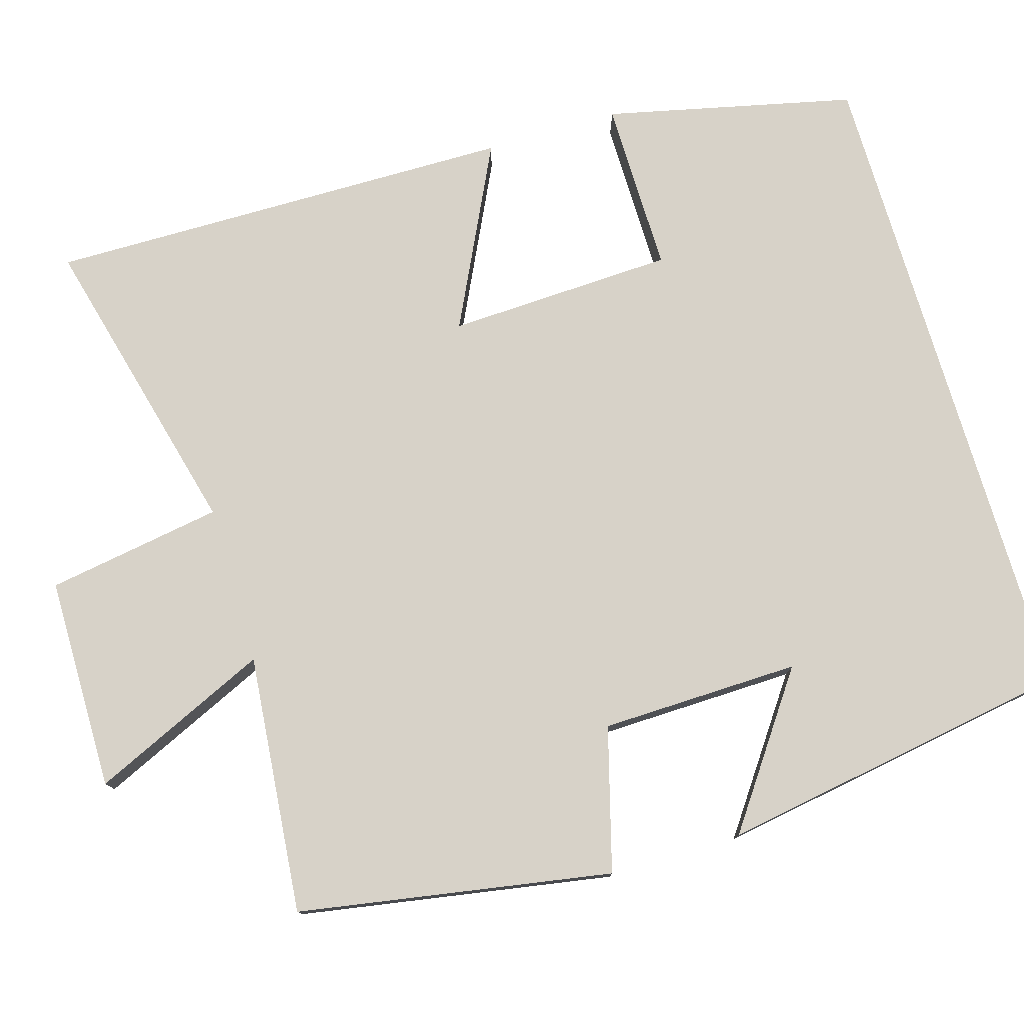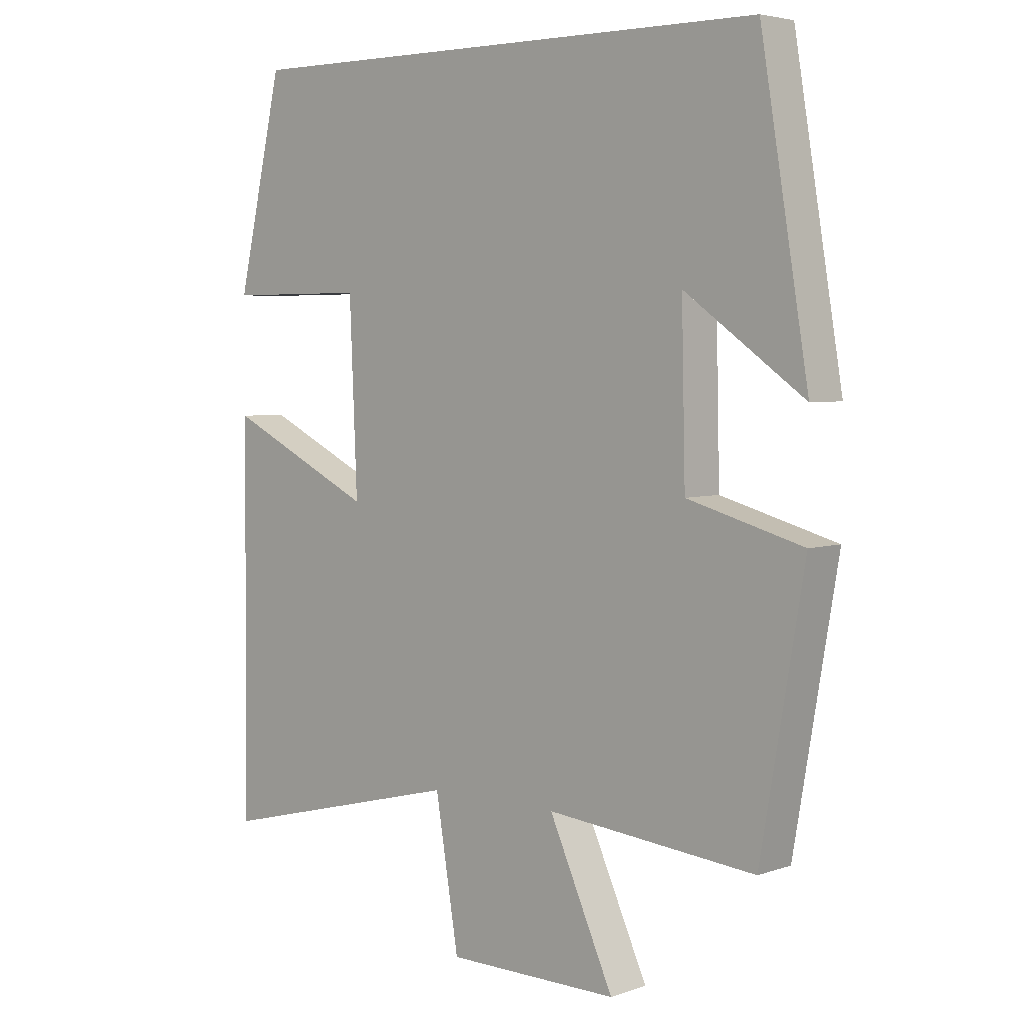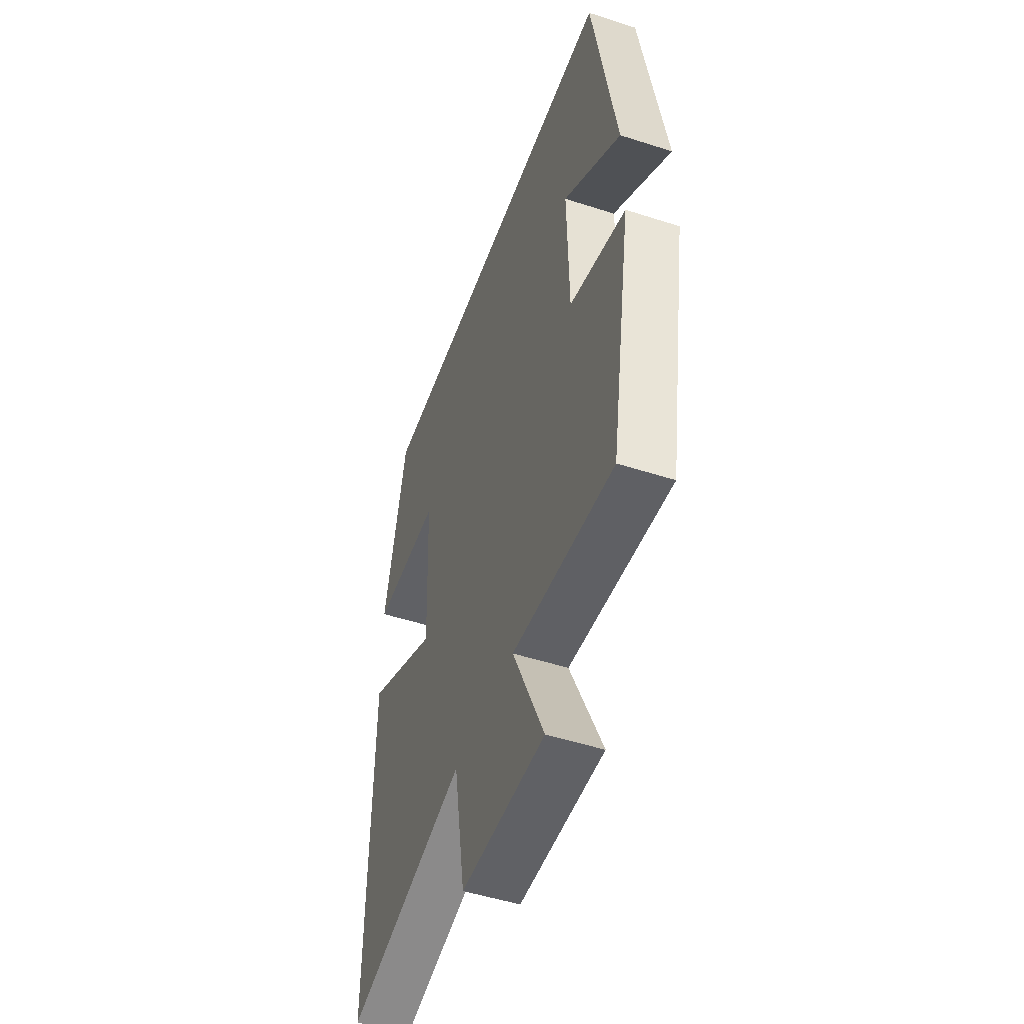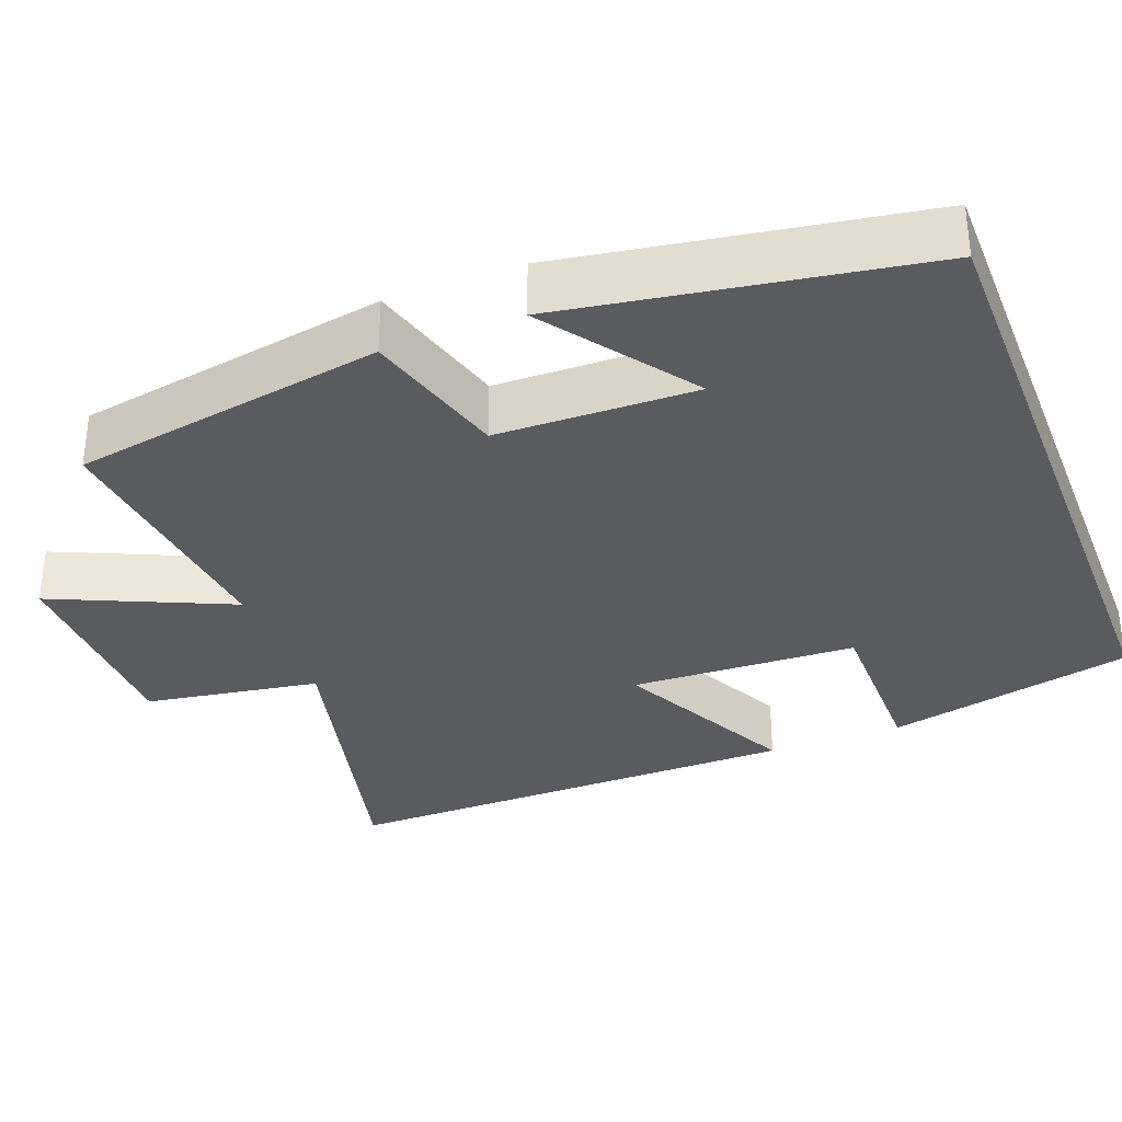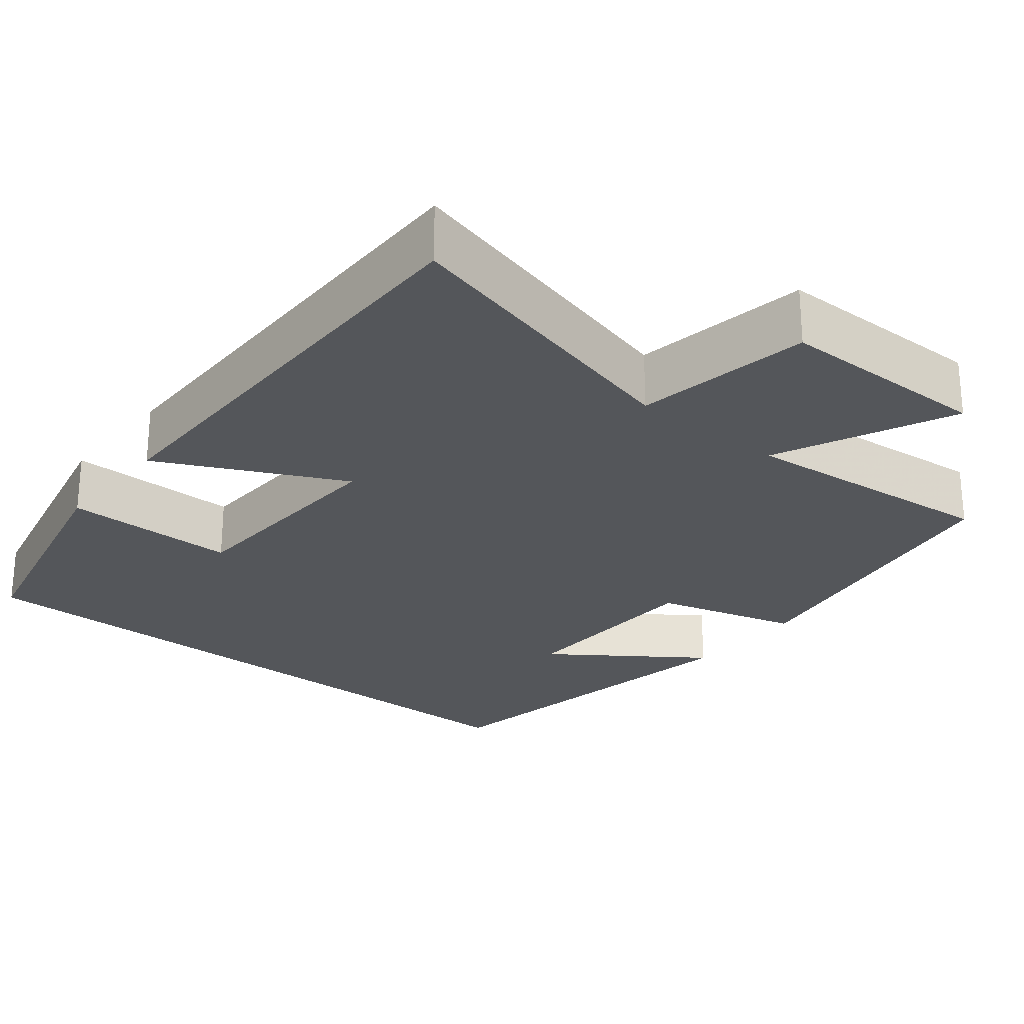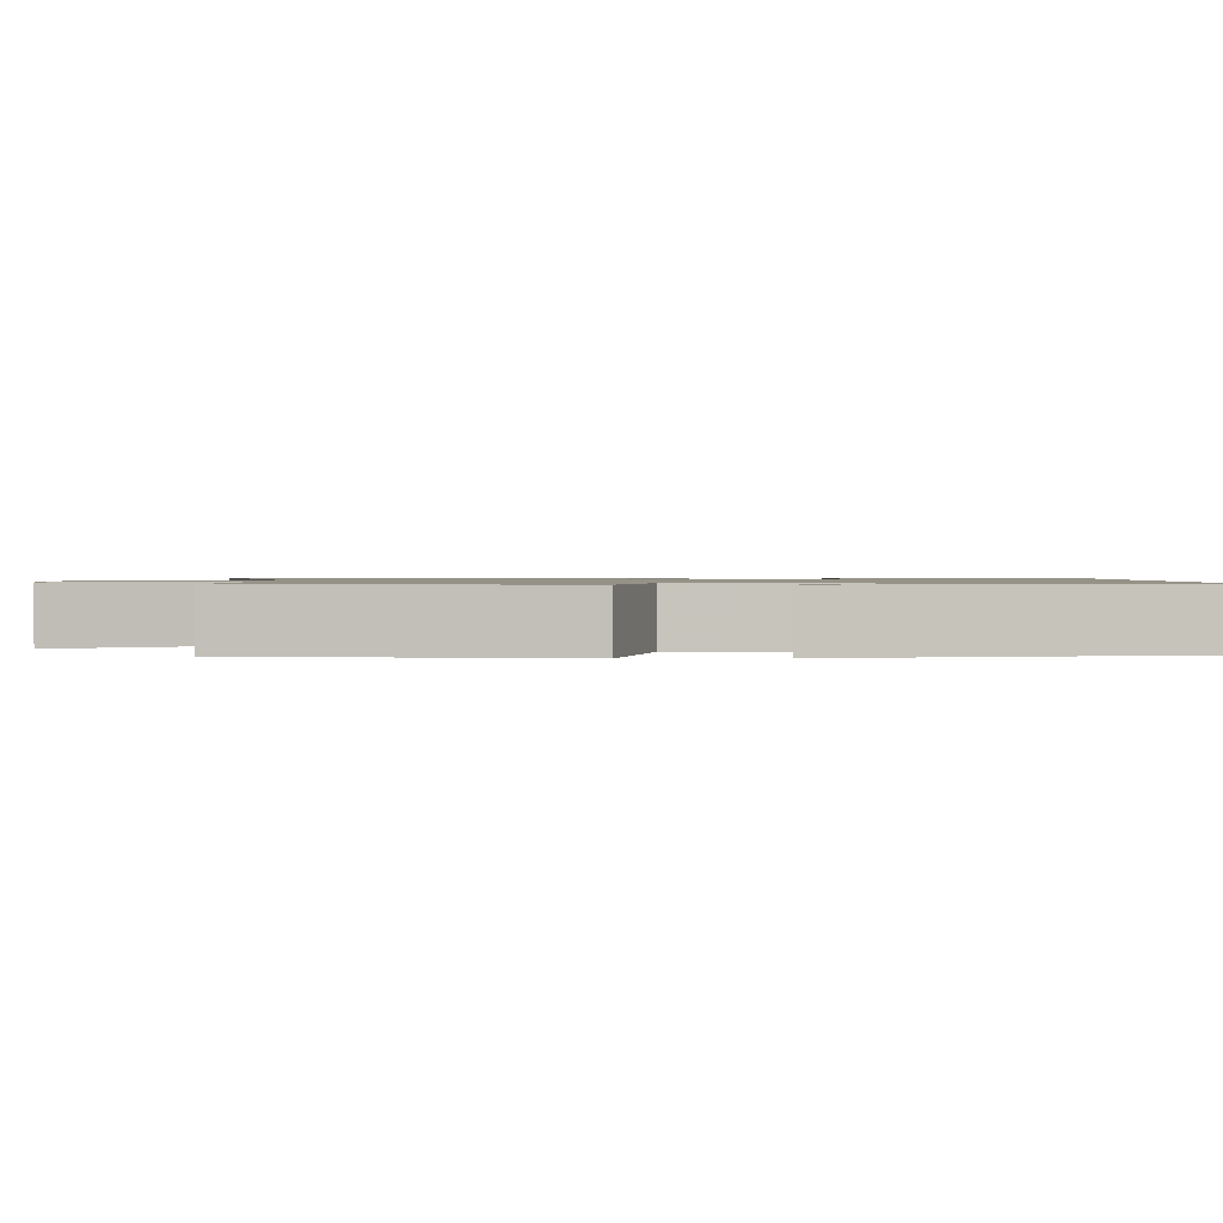
<metadata>
{"format":"obj","ext":"obj","renderer":"f3d","projection":"perspective","resolution":1024,"background":"white","views":[{"elev":77.4,"azim":-106.6,"up":"+Y"},{"elev":4.4,"azim":-137.8,"up":"+Z"},{"elev":-49.9,"azim":-109.6,"up":"+Z"},{"elev":-33.2,"azim":-68.8,"up":"+Y"},{"elev":-25.7,"azim":140.9,"up":"+Y"},{"elev":1.1,"azim":-91.8,"up":"+Y"}]}
</metadata>
<code>
v -0.424 0.07 0.5
v 0.427 0.07 0.5
v 0.5 0.07 0.18
v 0.277 0.07 0.181
v 0.265 0.07 -0.111
v 0.5 0.07 0.004
v 0.506 0.07 -0.6
v 0.11 0.07 -0.5
v 0.073 0.07 -0.726
v -0.201 0.07 -0.728
v -0.098 0.07 -0.5
v -0.431 0.07 -0.532
v -0.5 0.07 -0.129
v -0.316 0.07 -0.078
v -0.31 0.07 0.178
v -0.5 0.07 0.043
v -0.424 0 0.5
v 0.427 0 0.5
v 0.5 0 0.18
v 0.277 0 0.181
v 0.265 0 -0.111
v 0.5 0 0.004
v 0.506 0 -0.6
v 0.11 0 -0.5
v 0.073 0 -0.726
v -0.201 0 -0.728
v -0.098 0 -0.5
v -0.431 0 -0.532
v -0.5 0 -0.129
v -0.316 0 -0.078
v -0.31 0 0.178
v -0.5 0 0.043
f 15 16 1
f 11 12 13 14
f 11 14 15
f 8 9 10 11
f 8 11 15
f 5 6 7 8
f 4 5 8 15
f 1 2 3 4
f 1 4 15
f 17 32 31
f 30 29 28 27
f 31 30 27
f 27 26 25 24
f 31 27 24
f 24 23 22 21
f 31 24 21 20
f 20 19 18 17
f 31 20 17
f 1 17 18 2
f 2 18 19 3
f 3 19 20 4
f 4 20 21 5
f 5 21 22 6
f 6 22 23 7
f 7 23 24 8
f 8 24 25 9
f 9 25 26 10
f 10 26 27 11
f 11 27 28 12
f 12 28 29 13
f 13 29 30 14
f 14 30 31 15
f 15 31 32 16
f 16 32 17 1

</code>
